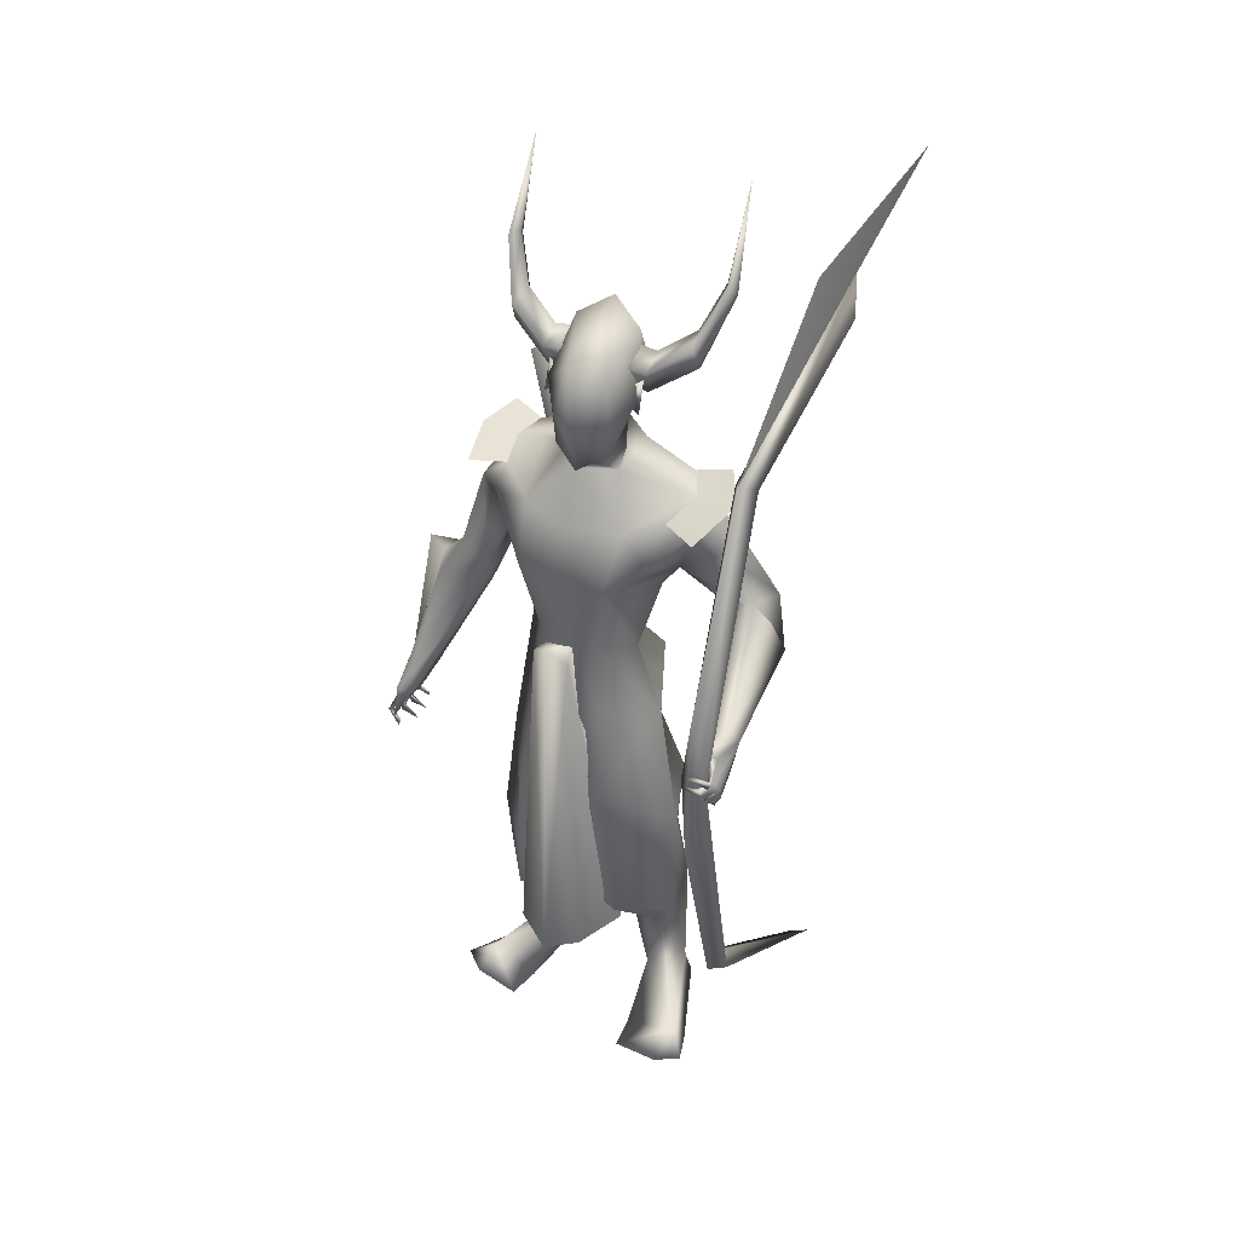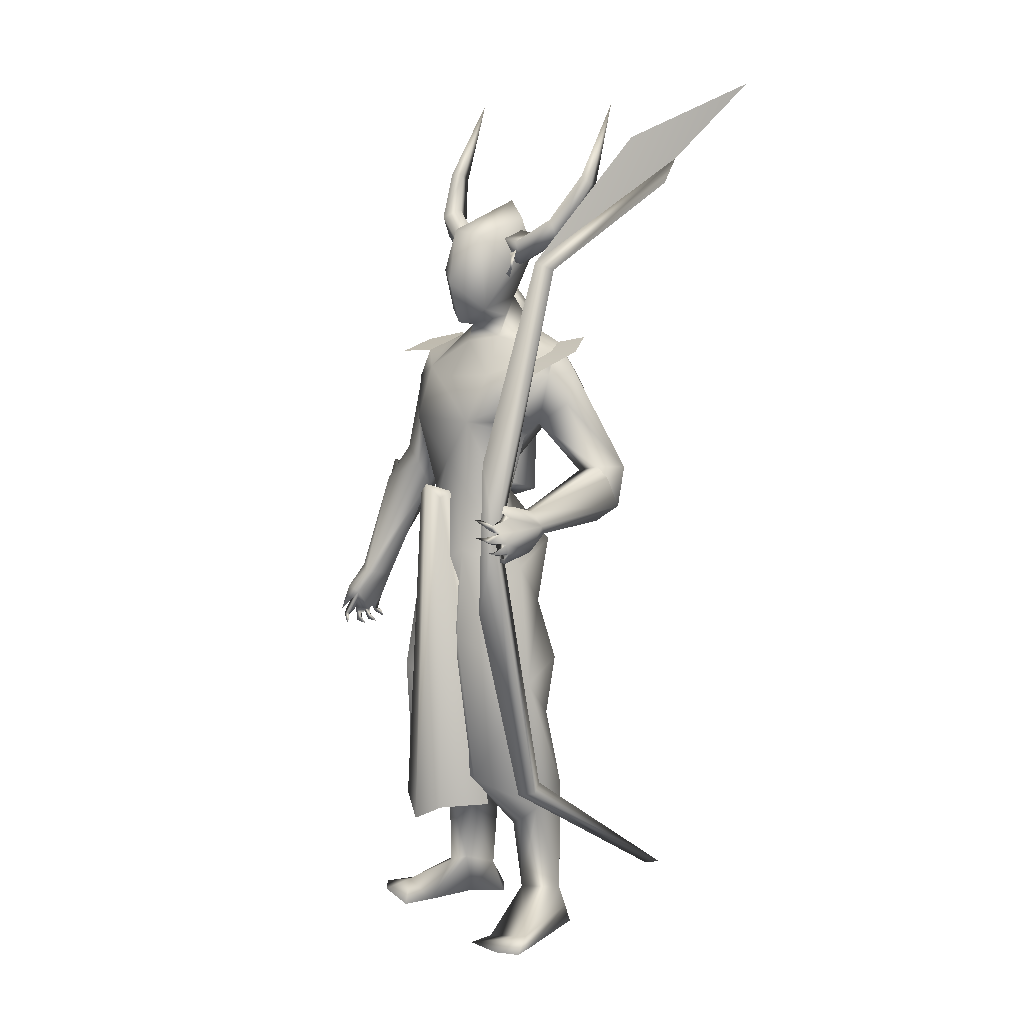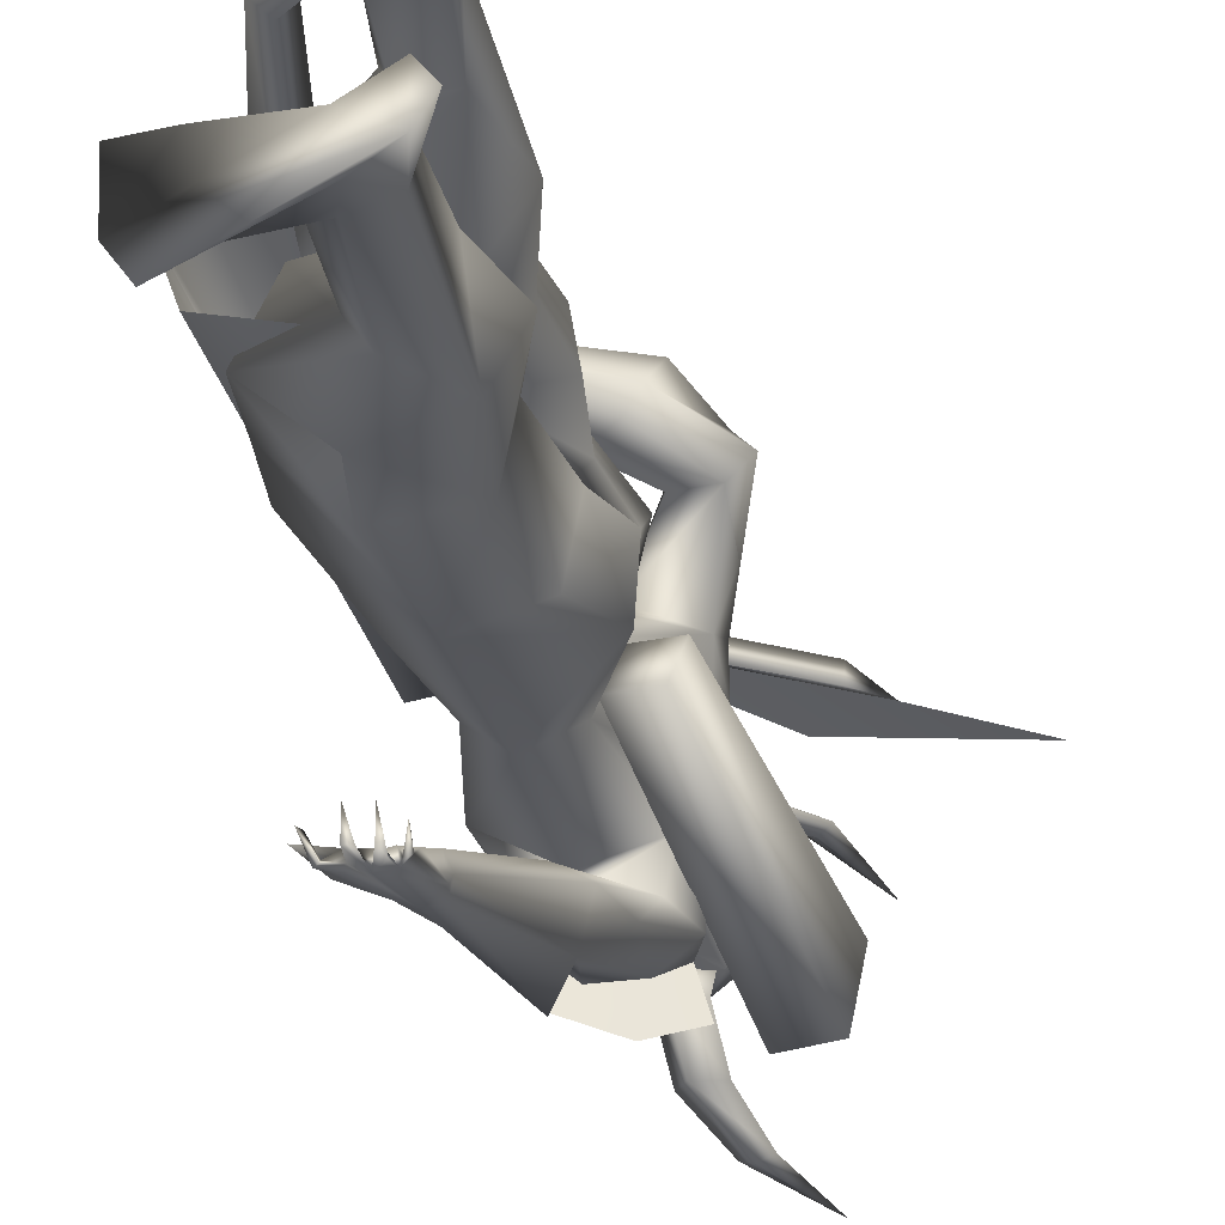
<metadata>
{"format":"obj","ext":"obj","renderer":"f3d","projection":"perspective","resolution":1024,"background":"white","views":[{"elev":39.7,"azim":124.5,"up":"+Z"},{"elev":9.3,"azim":145.3,"up":"+Z"},{"elev":-32.7,"azim":-168.6,"up":"+Y"}]}
</metadata>
<code>
o A4.001_Circle.001
v -0.1377 0.1401 2.6
v -0.156 0.1987 2.586
v -0.1681 0.1305 2.518
v -0.1864 0.189 2.505
v -0.08685 0.1423 2.487
v -0.1051 0.2009 2.473
v -0.05645 0.152 2.568
v -0.07466 0.2105 2.555
v -0.2217 0.2945 2.657
v -0.2554 0.3012 2.582
v -0.1828 0.3263 2.56
v -0.1492 0.3196 2.635
v -0.3011 0.3364 2.787
v -0.3335 0.3508 2.755
v -0.2941 0.3747 2.761
v -0.2617 0.3603 2.792
v -0.4168 0.332 3.054
v -0.1187 -0.06719 2.597
v -0.108 -0.1271 2.589
v -0.03752 -0.05507 2.566
v -0.02672 -0.115 2.558
v -0.0698 -0.05701 2.484
v -0.059 -0.117 2.476
v -0.151 -0.06913 2.515
v -0.1402 -0.1291 2.507
v -0.1247 -0.2338 2.671
v -0.04895 -0.2389 2.643
v -0.08477 -0.2557 2.571
v -0.1605 -0.2506 2.599
v -0.1762 -0.2924 2.807
v -0.135 -0.3081 2.807
v -0.1696 -0.3288 2.778
v -0.2107 -0.3131 2.778
v -0.2962 -0.3171 3.072
f 1 3 7
f 18 20 24
f 30 33 34
f 3 5 7
f 20 22 24
f 1 2 4
f 3 4 5
f 2 8 9
f 7 8 2
f 5 6 7
f 12 11 16
f 8 6 12
f 4 2 9
f 6 4 10
f 9 12 13
f 10 9 13
f 11 10 14
f 15 14 17
f 16 15 17
f 13 16 17
f 14 13 17
f 18 19 21
f 20 21 23
f 19 25 26
f 24 25 18
f 22 23 24
f 29 28 33
f 25 23 29
f 21 19 26
f 23 21 27
f 26 29 30
f 27 26 30
f 28 27 31
f 32 31 34
f 33 32 34
f 31 30 34
f 3 1 4
f 4 6 5
f 8 12 9
f 1 7 2
f 6 8 7
f 11 15 16
f 6 11 12
f 10 4 9
f 11 6 10
f 12 16 13
f 14 10 13
f 15 11 14
f 20 18 21
f 22 20 23
f 25 29 26
f 25 19 18
f 23 25 24
f 28 32 33
f 23 28 29
f 27 21 26
f 28 23 27
f 29 33 30
f 31 27 30
f 32 28 31
o A4_Circle
v -0.005467 -0.05407 2.453
v -0.02603 -0.05683 2.502
v 8.8e-05 -0.09212 2.427
v -0.03381 -0.09473 2.523
v -0.03993 -0.05845 2.468
v -0.02939 -0.05714 2.466
v -0.04569 0.1663 2.451
v -0.06155 0.1644 2.502
v -0.05251 0.2041 2.425
v -0.08521 0.1982 2.524
v -0.0677 0.1636 2.481
v -0.07991 0.1621 2.472
v 0.1055 -0.6399 1.07
v 0.09029 -0.6096 1.056
v 0.04448 -0.5745 1.122
v 0.03812 -0.5865 1.267
v 0.1238 -0.584 1.247
v 0.03744 -0.6258 1.05
v 0.0149 -0.6088 1.177
v 0.0797 -0.5969 1.267
v 0.1917 -0.5889 1.165
v 0.1659 -0.5981 1.133
v 0.1699 -0.5499 1.143
v 0.2374 -0.5719 1.077
v 0.142 -0.6231 1.064
v 0.06898 -0.5973 1.069
v 0.06482 -0.6318 1.078
v 0.2003 -0.577 1.035
v 0.2096 -0.578 1.015
v 0.1725 -0.64 1.025
v 0.1762 -0.6241 1.045
v 0.1873 -0.6376 1.043
v 0.1387 -0.5465 1.007
v 0.119 -0.6169 1.019
v 0.1383 -0.6218 1.012
v 0.1296 -0.6135 1.033
v 0.07076 -0.6403 1.033
v 0.08659 -0.5521 1.011
v 0.08566 -0.6216 1.008
v 0.08501 -0.6115 1.03
v 0.04269 -0.5807 1.043
v 0.04028 -0.5816 1.023
v 0.04097 -0.6411 1.031
v 0.05339 -0.6309 1.046
v 0.03467 -0.5302 1.206
v 0.1127 -0.524 1.224
v 0.01351 -0.1439 1.596
v 0.1195 -0.03892 1.643
v -0.09453 -0.04159 1.673
v 0.1678 -0.08218 1.901
v -0.08619 -0.1594 2.189
v -0.1941 -0.1341 1.907
v -0.02037 -0.2034 1.878
v -0.04031 -0.3421 1.598
v 0.02539 -0.202 1.958
v 0.05065 -0.01701 2.302
v -0.114 -0.05479 2.649
v -0.009598 -0.006255 2.182
v -0.1688 -0.05183 2.264
v -0.05285 -0.0405 2.242
v -0.2137 -0.2492 2.054
v 0.02932 -0.2168 2.138
v -0.07762 -0.2545 2.163
v 0.06076 -0.2366 2.035
v -0.0558 -0.2053 1.915
v 0.08649 -0.1842 1.961
v -0.1693 -0.2319 2.181
v 0.2278 -0.06959 0.7507
v 0.06527 -0.2459 0.7573
v 0.2518 -0.04902 0.961
v 0.115 0.09808 0.7936
v -0.1723 -0.02715 0.7835
v -0.1472 -0.1102 1.193
v -0.1282 -0.1729 0.8327
v -0.07964 0.08264 0.8908
v 0.2097 -0.08911 0.5573
v 0.03291 -0.2558 0.5567
v -0.1744 -0.2055 0.5375
v 0.1291 0.09875 0.5603
v -0.1219 0.1097 0.5774
v -0.2418 -0.02349 0.5808
v -0.01258 -0.1595 0.3651
v -0.05889 -0.2204 0.3832
v -0.05169 -0.06235 0.3282
v -0.1961 -0.09218 0.2921
v -0.1916 -0.1153 0.05601
v 0.01881 -0.2259 1.103
v -0.1945 0.04998 1.139
v 0.1787 -0.04349 1.369
v 0.1006 0.1004 1.065
v -0.2249 -0.07129 1.375
v -0.09558 0.1097 1.071
v -0.02057 -0.165 0.08495
v 0.08128 -0.3202 -0.02151
v -0.183 -0.2041 0.06007
v -0.08416 -0.2199 0.07755
v -0.05869 -0.1103 0.1073
v 0.2062 -0.2943 -0.02901
v -0.1083 -0.2154 0.006472
v -0.1178 -0.3853 1.609
v -0.002233 -0.4296 1.739
v 0.05902 -0.4895 1.609
v -0.07926 -0.4937 1.65
v 0.1342 -0.5502 1.224
v 0.02232 -0.5567 1.239
v -0.01331 -0.5148 1.648
v -0.1386 -0.328 1.85
v 0.02012 -0.324 1.685
v -0.1604 -0.2243 1.961
v -0.007766 -0.3385 2.026
v -0.1241 -0.3313 2.04
v -0.1672 -0.07219 2.511
v -0.21 -0.0691 -0.05341
v -0.2529 -0.1263 -0.04896
v -0.1031 -0.1348 -0.05055
v -0.2155 -0.2098 -0.06568
v 0.2091 -0.1416 -0.04492
v 0.1486 -0.3818 -0.03366
v 0.09955 -0.1323 -0.04581
v 0.3448 0.7655 1.553
v 0.2809 0.6901 1.52
v 0.312 0.6859 1.646
v 0.1474 0.7029 1.562
v 0.2169 0.7191 1.507
v 0.1666 0.7182 1.59
v 0.2112 0.6454 1.537
v 0.2885 0.7211 1.67
v 0.2422 0.6482 1.616
v 0.3092 0.7278 1.635
v 0.3876 0.7117 1.685
v 0.3635 0.7521 1.587
v 0.3347 0.7165 1.527
v 0.3352 0.7612 1.518
v 0.4107 0.6989 1.634
v 0.4328 0.7018 1.635
v 0.4038 0.7548 1.6
v 0.4027 0.765 1.622
v 0.3872 0.7494 1.617
v 0.4117 0.665 1.568
v 0.404 0.7412 1.559
v 0.3896 0.7332 1.552
v 0.3948 0.7136 1.574
v 0.3745 0.7351 1.567
v 0.3862 0.6672 1.522
v 0.3643 0.7338 1.51
v 0.3864 0.7332 1.516
v 0.364 0.7287 1.526
v 0.3428 0.7439 1.501
v 0.3502 0.6878 1.486
v 0.3403 0.7436 1.481
v 0.3324 0.7257 1.495
v 0.1572 0.6498 1.546
v 0.1939 0.6931 1.643
v 0.1515 0.1906 1.428
v -0.2457 0.1827 1.429
v 0.1101 0.1554 1.643
v 0.002738 0.2424 1.614
v 0.06416 0.2275 2.074
v -0.256 0.213 2.082
v -0.2175 0.0562 1.429
v -0.1122 0.1247 1.62
v -0.2544 0.06059 1.289
v -0.1166 0.1603 1.745
v 0.1091 0.05679 2.06
v 0.1282 0.05755 1.751
v 0.2003 0.06577 1.354
v -0.05746 0.2922 1.846
v -0.2295 0.03495 2.038
v -0.1039 0.461 1.61
v -0.02714 0.3114 1.946
v -0.09755 0.3894 2.075
v -0.07244 0.1497 2.284
v -0.117 -0.02894 2.342
v 0.02193 0.07155 2.253
v -0.1413 0.1055 2.351
v -0.1511 0.1424 2.641
v -0.1791 0.0353 2.706
v -0.05096 0.1384 2.207
v -0.1901 0.1424 2.248
v -0.2479 0.2915 1.975
v -0.019 0.3236 2.104
v -0.1264 0.3638 2.16
v 0.04454 0.3006 1.958
v -0.0981 0.3258 1.895
v -0.1961 0.3123 2.189
v 0.1387 0.2467 0.5557
v -0.1504 0.3068 0.7863
v -0.197 0.1465 0.7729
v 0.1964 0.2212 1.113
v -0.00694 0.3928 0.9345
v 0.09197 0.05633 0.8284
v -0.2349 0.1041 0.9271
v -0.1988 0.2934 0.9909
v -0.0889 0.02574 0.8361
v -0.2161 0.3102 0.4919
v 0.09576 0.05765 0.5636
v -0.1293 0.02822 0.5838
v -0.05139 0.2772 0.3683
v -0.1961 0.1704 0.311
v -0.2589 0.1691 0.5311
v -0.08354 0.3403 0.4286
v -0.2099 0.313 0.07611
v -0.08929 0.1745 0.3256
v -0.09128 0.2296 0.08211
v -0.2376 0.2313 0.1024
v -0.02816 0.3118 1.36
v -0.2059 0.1142 1.162
v 0.1136 0.08086 1.172
v -0.174 0.2176 1.201
v -0.1212 0.0596 1.181
v 0.03506 0.4314 -0.02938
v -0.225 0.2014 0.0273
v 0.07225 0.2565 -0.0734
v -0.2625 0.2817 -0.01783
v -0.3741 0.481 1.714
v -0.325 0.5478 1.741
v -0.2185 0.5848 1.713
v -0.208 0.5337 1.549
v -0.2122 0.4238 1.723
v -0.2381 0.6249 1.612
v -0.23 0.5101 1.744
v -0.1699 0.4678 1.552
v -0.257 0.3421 2.076
v -0.3187 0.4133 1.698
v -0.3131 0.3633 1.866
v -0.2044 0.4027 2.087
v -0.1351 0.4511 1.976
v 0.04461 0.157 2.576
v -0.2031 0.1369 2.512
v -0.214 0.02791 2.537
v -0.2508 0.1576 -0.07148
v 0.1721 0.4348 -0.05775
v -0.2991 0.2095 -0.06489
v -0.1533 0.2353 -0.07468
v -0.2693 0.3038 -0.07599
v 0.1175 0.5066 -0.05661
v 0.1797 0.2833 -0.06744
v 0.02959 0.4682 -0.05682
v 0.1316 0.6215 1.652
v 0.005734 -0.07452 2.488
v -0.06464 0.1888 2.461
v 0.01829 0.05237 0.5302
v 0.2059 0.1232 1.618
v 0.1287 0.08956 1.63
v 0.2273 0.06216 1.665
v 0.138 -0.005854 1.606
v 0.2082 -0.003591 1.624
v 0.2807 0.05404 0.3792
v 0.05833 0.2187 0.4364
v 0.2438 0.1751 0.4456
v 0.0652 -0.1081 0.4428
v 0.2486 -0.05289 0.4501
v 0.1438 0.2098 1.904
v 0.09237 -0.1061 2.086
v -0.02778 -0.5833 1.669
v 0.07762 -0.3283 2.128
v -0.07276 -0.3813 2.165
v -0.2021 -0.3495 2.189
v 0.008515 0.4332 2.083
v -0.1429 0.4898 2.166
v -0.2356 0.4173 2.211
v 0.3719 0.7318 1.566
v 0.3191 0.6876 1.565
v 0.4105 0.6901 1.305
v 0.3942 0.6897 1.821
v 0.3729 0.647 1.565
v 0.1149 0.7094 2.469
v 0.2039 0.7293 0.6397
v 0.2369 0.6774 0.6276
v 0.1664 0.6731 2.493
v 0.1918 0.641 0.6513
v 0.1213 0.6399 2.465
v 0.1588 0.6929 0.6634
v -0.3655 0.7113 2.765
v -0.3707 0.6457 0.2424
v -0.4556 0.6585 2.851
v -0.3895 0.6979 0.2605
v -0.3667 0.6399 2.746
v -0.1506 0.07685 1.643
v -0.1193 -0.04105 1.602
v -0.2409 -0.05987 1.564
v -0.4204 -0.3606 2.264
v -0.272 0.05804 1.605
v -0.4609 -0.1859 2.247
v -0.3105 -0.206 2.384
v -0.2722 -0.3431 2.332
v -0.3937 -0.259 2.382
v 0.08128 0.04909 2.598
v 0.1123 0.02289 2.45
v 0.08704 0.07714 2.259
v 0.02397 0.157 2.308
v 0.1368 0.0902 2.408
v -0.2678 0.6428 2.922
v -0.755 0.6933 3.12
f 209 325 206
f 90 207 94
f 94 208 324
f 262 325 275
f 262 326 325
f 324 208 325
f 326 323 324
f 274 323 322
f 323 274 90
f 324 323 90
f 206 325 208
f 326 262 322
f 326 322 323
f 324 325 326
f 90 94 324
f 39 35 37
f 38 39 37
f 36 38 40
f 40 38 37
f 35 40 37
f 41 46 43
f 44 45 43
f 44 42 45
f 46 44 43
f 53 139 79
f 53 50 139
f 54 55 51
f 56 59 66
f 54 53 47
f 138 51 55
f 71 61 74
f 79 48 49
f 79 57 48
f 53 79 49
f 56 55 54
f 58 55 56
f 66 59 64
f 63 62 66
f 62 65 66
f 59 47 69
f 67 70 69
f 68 70 67
f 67 69 68
f 73 74 47
f 72 74 73
f 71 74 72
f 72 73 71
f 61 52 77
f 52 60 78
f 76 77 52
f 75 52 78
f 77 76 78
f 47 48 70
f 61 60 48
f 80 57 79
f 138 57 80
f 84 87 81
f 86 202 83
f 197 195 83
f 202 95 93
f 144 145 137
f 202 86 95
f 101 93 95
f 101 145 144
f 98 100 84
f 208 94 92
f 87 99 86
f 145 101 95
f 84 100 99
f 98 96 144
f 276 114 113
f 120 119 118
f 116 117 127
f 118 116 131
f 120 131 149
f 120 129 112
f 112 129 130
f 153 128 151
f 150 147 149
f 150 148 147
f 152 132 128
f 152 150 132
f 131 127 153
f 133 152 128
f 143 99 88
f 132 153 151
f 132 149 153
f 150 129 148
f 137 140 135
f 142 135 136
f 135 140 136
f 134 137 141
f 89 142 99
f 142 89 144
f 166 167 181
f 186 157 158
f 159 158 157
f 163 171 165
f 159 154 158
f 163 156 172
f 163 172 171
f 155 185 166
f 160 177 156
f 155 160 158
f 159 161 163
f 156 162 160
f 161 162 156
f 161 156 164
f 184 167 182
f 170 165 171
f 57 56 66
f 169 168 170
f 170 168 172
f 177 176 165
f 174 154 165
f 174 175 154
f 173 176 175
f 173 174 176
f 175 176 177
f 180 154 181
f 180 167 154
f 178 181 179
f 183 185 184
f 183 184 182
f 154 177 181
f 167 166 182
f 162 186 160
f 195 197 201
f 191 201 287
f 93 213 193
f 202 214 197
f 217 215 192
f 213 219 257
f 202 193 214
f 219 216 205
f 260 261 250
f 258 259 257
f 207 209 213
f 209 206 212
f 193 257 214
f 204 205 217
f 287 201 218
f 246 238 237
f 236 235 238
f 229 236 234
f 236 248 267
f 268 238 246
f 232 237 238
f 246 233 239
f 245 266 270
f 266 245 271
f 270 266 272
f 272 245 270
f 266 271 272
f 248 236 245
f 245 238 247
f 269 248 272
f 267 265 246
f 254 250 255
f 218 261 205
f 256 258 249
f 253 258 203
f 250 254 252
f 260 250 249
f 273 162 187
f 205 261 260
f 258 218 214
f 253 255 218
f 111 110 114
f 45 41 43
f 53 49 52
f 64 59 65
f 61 71 47
f 53 54 50
f 55 57 138
f 58 56 57
f 57 55 58
f 62 63 64
f 64 63 66
f 62 64 65
f 68 47 70
f 69 70 59
f 69 47 68
f 71 73 47
f 77 78 61
f 75 76 52
f 75 78 76
f 59 70 48
f 78 60 61
f 87 83 81
f 86 83 87
f 96 98 288
f 100 89 99
f 84 82 199
f 97 144 96
f 141 143 134
f 99 142 88
f 207 93 94
f 86 143 95
f 89 100 98
f 132 150 149
f 148 129 120
f 153 149 131
f 130 128 127
f 130 133 128
f 147 120 149
f 130 129 133
f 147 148 120
f 133 150 152
f 141 145 95
f 89 98 144
f 95 143 141
f 133 129 150
f 186 158 160
f 185 158 184
f 158 185 155
f 170 172 165
f 161 159 187
f 161 187 162
f 164 156 163
f 161 164 163
f 168 169 171
f 168 171 172
f 169 170 171
f 154 175 177
f 176 174 165
f 174 173 175
f 167 180 179
f 181 178 180
f 180 178 179
f 185 183 182
f 166 181 177
f 182 166 185
f 214 201 197
f 217 218 204
f 287 199 190
f 216 215 205
f 287 217 192
f 92 212 208
f 206 208 212
f 219 260 257
f 201 214 218
f 229 235 236
f 239 233 234
f 269 272 268
f 265 269 268
f 267 269 265
f 267 246 239
f 247 238 268
f 236 238 245
f 272 247 268
f 265 268 246
f 248 269 267
f 203 258 256
f 250 261 255
f 259 214 257
f 218 258 253
f 162 273 186
f 140 137 289
f 38 36 39
f 36 40 39
f 40 35 39
f 42 44 46
f 45 42 46
f 41 45 46
f 54 47 59
f 56 54 59
f 53 52 61
f 47 53 61
f 61 48 74
f 48 60 49
f 60 52 49
f 57 65 59
f 48 57 59
f 74 48 47
f 82 84 81
f 202 197 83
f 135 144 137
f 97 101 144
f 288 98 84
f 99 143 86
f 87 84 99
f 131 120 118
f 117 130 127
f 116 127 131
f 119 120 112
f 117 112 130
f 128 132 151
f 127 128 153
f 134 143 88
f 137 145 141
f 135 142 144
f 167 179 181
f 159 163 165
f 154 159 165
f 154 167 158
f 167 184 158
f 160 155 177
f 155 166 177
f 177 165 156
f 165 172 156
f 65 57 66
f 191 195 201
f 190 191 287
f 202 93 193
f 193 213 257
f 260 219 205
f 249 258 257
f 93 207 213
f 213 209 212
f 205 215 217
f 217 287 218
f 233 246 237
f 235 232 238
f 236 239 234
f 239 236 267
f 245 247 271
f 271 247 272
f 248 245 272
f 251 254 255
f 204 218 205
f 252 256 249
f 249 250 252
f 257 260 249
f 259 258 214
f 255 261 218
f 121 103 102
f 126 244 124
f 126 122 196
f 108 103 121
f 123 104 105
f 106 108 107
f 105 109 126
f 109 106 126
f 110 111 117
f 119 114 276
f 113 114 109
f 113 110 116
f 112 115 119
f 115 114 119
f 107 125 122
f 224 223 220
f 227 221 222
f 242 225 223
f 243 227 226
f 244 228 225
f 241 226 228
f 233 237 230
f 232 220 237
f 235 220 232
f 225 230 220
f 233 231 234
f 221 229 222
f 225 228 231
f 228 222 234
f 224 220 235
f 105 102 110
f 103 108 111
f 114 115 109
f 115 112 108
f 221 224 229
f 102 103 110
f 282 279 281
f 281 280 285
f 283 278 277
f 121 104 123
f 107 108 121
f 227 243 224
f 104 102 105
f 111 112 117
f 223 225 220
f 227 224 221
f 196 241 244
f 226 222 228
f 104 121 102
f 244 242 124
f 244 126 196
f 124 123 105
f 122 106 107
f 124 105 126
f 106 122 126
f 116 110 117
f 118 119 113
f 119 276 113
f 105 113 109
f 118 113 116
f 226 227 222
f 241 243 226
f 242 244 225
f 244 241 228
f 231 233 230
f 220 230 237
f 229 234 222
f 230 225 231
f 231 228 234
f 113 105 110
f 108 112 111
f 115 106 109
f 106 115 108
f 224 235 229
f 103 111 114
f 110 103 114
f 286 282 281
f 286 281 285
f 284 283 277
f 195 194 125
f 83 125 81
f 82 123 199
f 123 124 242
f 125 121 81
f 240 191 190
f 189 195 240
f 195 189 194
f 194 189 196
f 190 199 188
f 189 243 241
f 240 223 224
f 243 240 224
f 188 223 240
f 281 279 280
f 277 279 282
f 82 81 123
f 125 194 196
f 123 242 200
f 122 125 196
f 125 107 121
f 81 121 123
f 188 200 242
f 188 242 223
f 189 240 243
f 277 278 279
f 83 195 125
f 123 200 199
f 188 240 190
f 195 191 240
f 199 200 188
f 196 189 241
f 279 278 280
f 284 277 282
f 94 85 288
f 146 207 90
f 264 209 146
f 288 85 97
f 93 101 97
f 139 50 137
f 140 54 51
f 142 138 88
f 80 79 88
f 88 139 134
f 138 136 51
f 211 264 146
f 91 146 274
f 274 322 91
f 92 198 192
f 216 212 192
f 213 212 216
f 273 187 255
f 211 210 263
f 254 251 187
f 211 262 210
f 262 211 322
f 254 159 157
f 256 186 203
f 157 186 252
f 263 275 325
f 263 210 275
f 287 198 288
f 84 199 287
f 294 216 215
f 140 289 54
f 137 50 289
f 219 216 294
f 96 97 291
f 291 97 101
f 307 297 302
f 300 298 299
f 301 297 300
f 298 300 303
f 307 302 311
f 302 296 303
f 300 297 307
f 299 296 304
f 296 297 301
f 306 300 304
f 311 302 303
f 305 307 311
f 306 304 312
f 310 304 301
f 314 313 319
f 314 320 315
f 313 317 319
f 315 316 317
f 317 313 314
f 304 310 327
f 319 318 321
f 320 319 321
f 316 320 321
f 94 93 85
f 288 198 92
f 138 80 88
f 139 88 79
f 138 142 136
f 289 50 54
f 211 91 322
f 264 263 209
f 273 255 253
f 273 253 203
f 203 186 273
f 254 157 252
f 255 187 251
f 210 262 275
f 186 256 252
f 192 198 287
f 298 296 299
f 301 306 312
f 310 308 312
f 308 301 312
f 303 305 309
f 321 318 316
f 92 94 288
f 274 146 90
f 209 207 146
f 96 288 97
f 85 93 97
f 134 139 137
f 136 140 51
f 91 211 146
f 212 92 192
f 215 216 192
f 219 213 216
f 264 211 263
f 159 254 187
f 209 263 325
f 84 287 288
f 293 294 215
f 295 219 294
f 290 96 291
f 292 291 101
f 297 296 302
f 306 301 300
f 300 305 303
f 296 298 303
f 305 300 307
f 296 301 304
f 300 299 304
f 309 311 303
f 309 305 311
f 304 310 312
f 308 310 301
f 320 314 319
f 320 316 315
f 317 318 319
f 316 318 317
f 315 317 314
f 310 328 327

</code>
